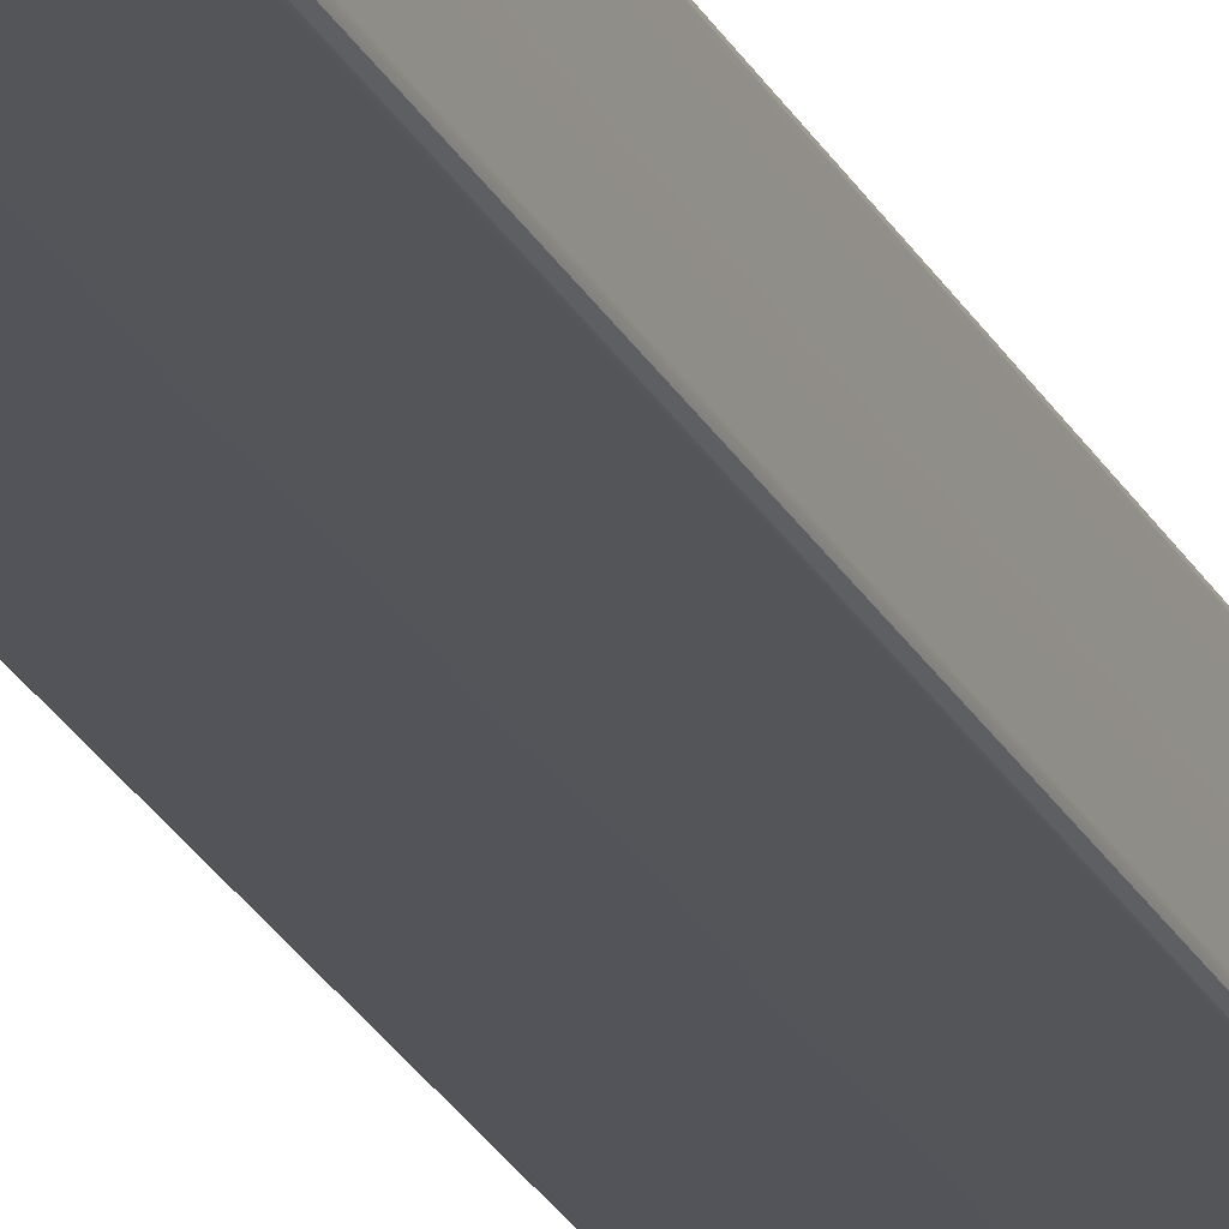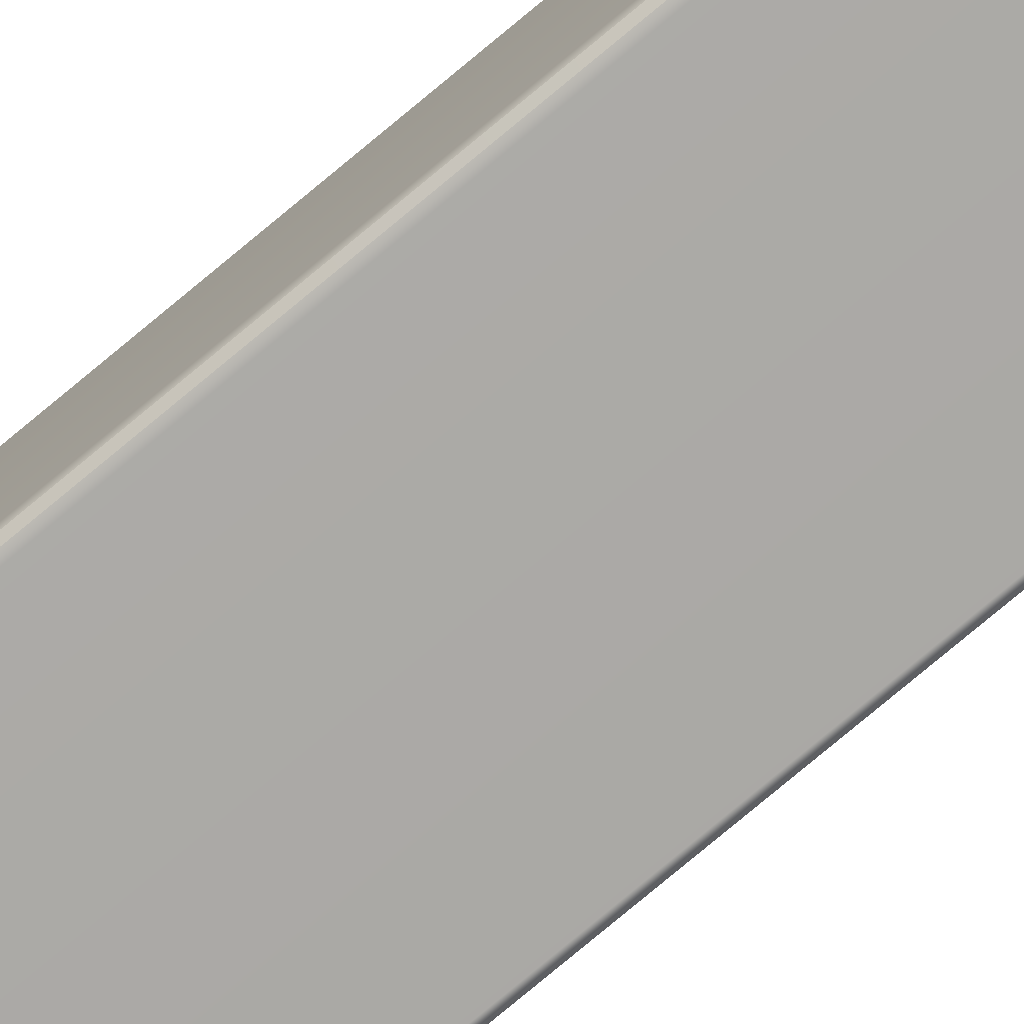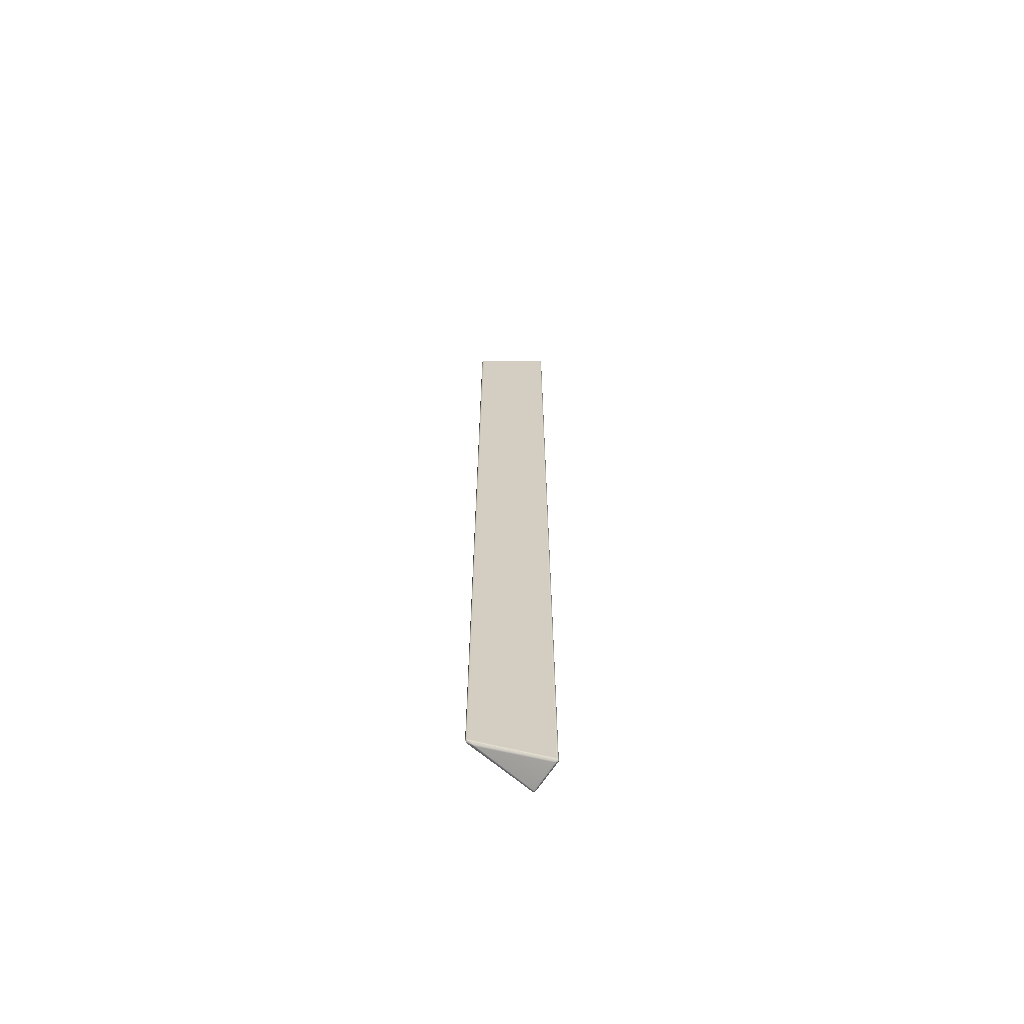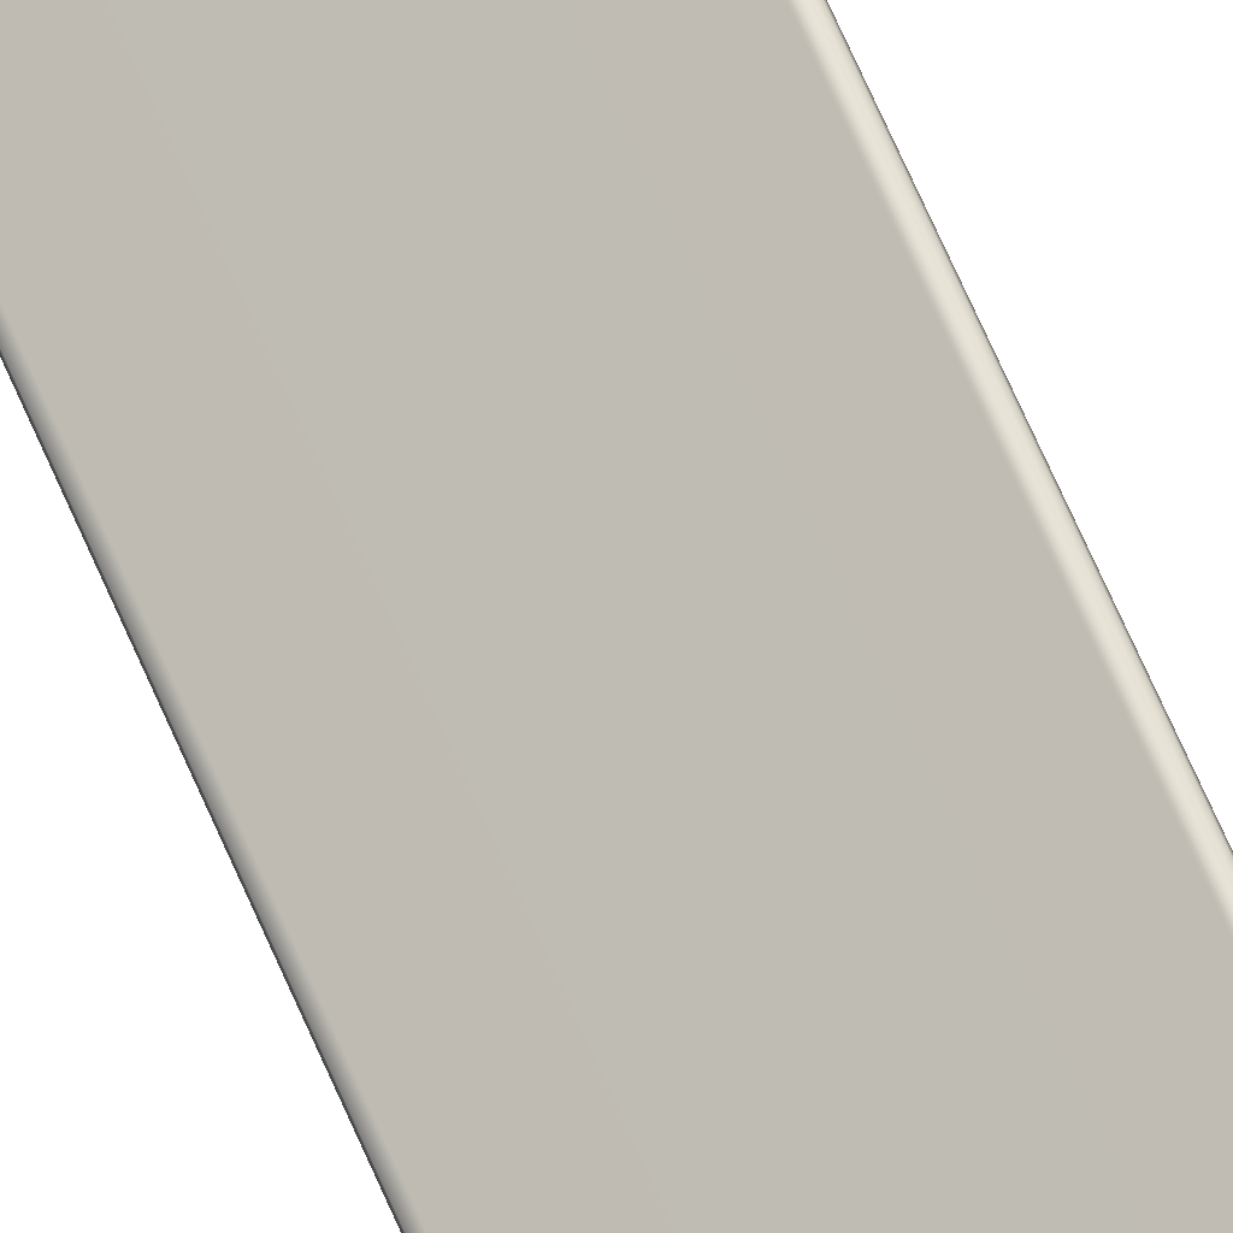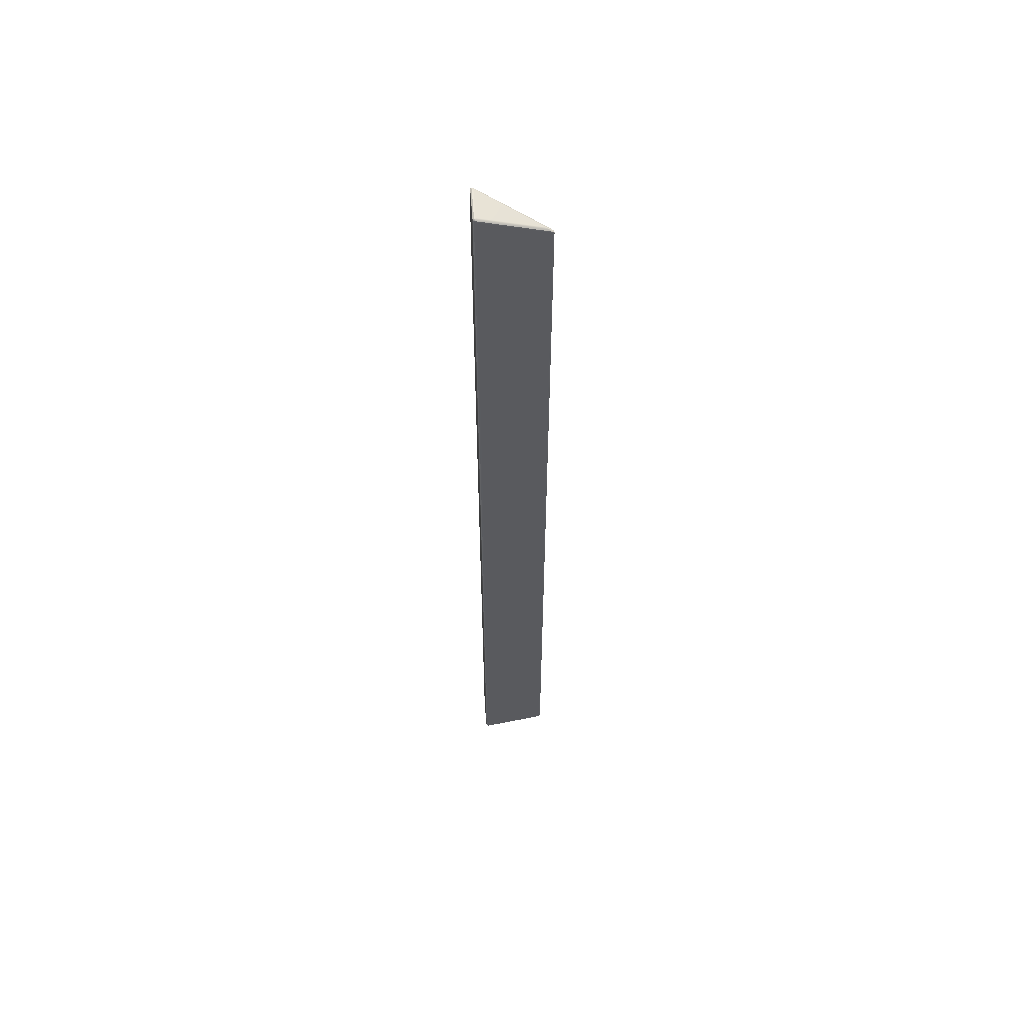
<metadata>
{"format":"obj","ext":"obj","renderer":"f3d","projection":"perspective","resolution":1024,"background":"white","views":[{"elev":-23.9,"azim":-159.0,"up":"+Y"},{"elev":-75.7,"azim":-49.9,"up":"+Y"},{"elev":-65.5,"azim":147.0,"up":"+Z"},{"elev":65.9,"azim":156.9,"up":"+Y"},{"elev":57.7,"azim":-4.2,"up":"+Z"}]}
</metadata>
<code>
g ENV_S05_G7_Small_Hoppers_Ramp_Small_MO
v -25.95 -0.3939 10.14
v -25.95 -0.427 10.14
v -25.97 -0.4236 10.17
v -25.97 -0.3916 10.17
v -26.02 -0.3986 10.21
v -26.01 -0.3672 10.19
v -26 -0.4358 10.19
v -26.06 -0.3672 10.22
v -27.39 0.3684 10.58
v -26.06 -0.4085 10.22
v -27.4 -0.4358 10.58
v -27.39 -0.4131 10.61
v -27.42 -0.4311 10.59
v -26.15 -0.3678 10.26
v -27.39 0.3429 10.61
v -27.42 0.351 10.61
v -27.42 0.3766 10.59
v -27.39 -0.3823 10.62
v -27.42 -0.409 10.61
v -27.43 -0.3823 10.62
v -27.42 -0.409 10.61
v -27.39 0.308 10.61
v -27.42 0.3231 10.62
v -27.44 0.3609 10.59
v -27.45 0.3341 10.6
v -27.42 0.3231 10.62
v -27.45 0.3673 10.57
v -27.45 -0.3823 10.6
v -27.43 -0.3823 10.62
v -27.45 -0.409 10.59
v -27.45 -0.4131 10.56
v -27.43 -0.4358 10.56
v -27.42 0.3835 10.56
v -27.45 0.3673 -10.57
v -27.46 0.3365 -10.57
v -27.44 0.3609 -10.59
v -27.45 0.3341 -10.6
v -27.46 0.3365 10.57
v -27.44 0.3609 10.59
v -27.45 0.3341 10.6
v -27.46 -0.3823 -10.56
v -27.45 -0.3823 -10.6
v -27.45 -0.409 -10.59
v -27.45 -0.4131 -10.56
v -27.46 -0.3823 -10.56
v -27.46 -0.3823 10.56
v -27.45 -0.4131 -10.56
v -27.45 -0.4131 10.56
v -27.46 -0.3823 10.56
v -27.45 -0.3823 10.6
v -27.45 -0.409 10.59
v -27.45 -0.4131 10.56
v -27.39 0.3684 10.58
v -27.42 0.3766 10.59
v -27.39 0.3783 10.55
v -26.01 -0.3672 10.19
v -27.42 0.3835 -10.56
v -25.99 -0.3672 10.15
v -25.97 -0.3916 10.17
v -25.95 -0.3939 10.14
v -27.42 0.3766 -10.59
v -27.44 0.3609 -10.59
v -27.42 0.351 -10.61
v -27.45 0.3341 -10.6
v -27.39 0.3684 -10.58
v -27.42 0.3231 -10.62
v -27.45 -0.3823 -10.6
v -27.43 -0.3823 -10.62
v -27.42 -0.409 -10.61
v -27.45 -0.409 -10.59
v -27.42 -0.4311 -10.59
v -27.45 -0.4131 -10.56
v -27.43 -0.4358 -10.56
v -27.39 -0.4131 -10.61
v -27.4 -0.4358 -10.58
v -27.39 0.3429 -10.61
v -27.42 0.3231 -10.62
v -26.06 -0.4085 -10.22
v -26 -0.4358 -10.19
v -26.06 -0.3672 -10.22
v -26.01 -0.3672 -10.19
v -27.39 0.308 -10.61
v -27.43 -0.3823 -10.62
v -26.15 -0.3678 -10.26
v -26.02 -0.3986 -10.21
v -25.97 -0.3916 -10.17
v -25.97 -0.4236 -10.17
v -25.95 -0.3939 -10.14
v -25.95 -0.427 -10.14
v -27.39 -0.3823 -10.62
v -27.42 -0.409 -10.61
v -27.4 -0.4358 10.58
v -27.43 -0.4358 10.56
v -27.42 -0.4311 10.59
v -27.4 -0.4439 10.55
v -26 -0.4358 10.19
v -25.98 -0.4439 10.15
v -25.97 -0.4236 10.17
v -25.95 -0.427 10.14
v -25.98 -0.4439 -10.15
v -27.4 -0.4439 10.55
v -27.4 -0.4439 -10.55
v -25.95 -0.427 -10.14
v -25.97 -0.4236 -10.17
v -26 -0.4358 -10.19
v -27.4 -0.4439 -10.55
v -27.4 -0.4358 -10.58
v -27.43 -0.4358 -10.56
v -27.42 -0.4311 -10.59
v -25.95 -0.3939 -10.14
v -25.99 -0.3672 -10.15
v -25.97 -0.3916 -10.17
v -26.01 -0.3672 -10.19
v -27.39 0.3783 -10.55
v -27.39 0.3684 -10.58
v -27.42 0.3766 -10.59
v -27.43 -0.4358 10.56
v -27.4 -0.4439 10.55
v -27.4 -0.4439 -10.55
v -27.43 -0.4358 -10.56
v -27.45 -0.4131 10.56
v -27.43 -0.4358 10.56
v -27.43 -0.4358 -10.56
v -27.45 -0.4131 -10.56
g ENV_S05_G7_Small_Hoppers_Ramp_Small_MO_0
f 3 2 1
f 4 3 1
f 3 4 5
f 4 6 5
f 3 5 7
f 6 8 5
f 6 9 8
f 5 10 7
f 5 8 10
f 7 10 11
f 10 12 11
f 13 11 12
f 8 14 10
f 10 14 12
f 9 15 8
f 8 15 14
f 15 9 16
f 9 17 16
f 14 18 12
f 19 12 18
f 20 19 18
f 21 13 12
f 14 22 18
f 20 18 22
f 15 22 14
f 23 20 22
f 23 22 15
f 16 23 15
f 16 17 24
f 16 24 25
f 26 16 25
f 27 24 17
f 25 28 26
f 28 29 26
f 29 28 21
f 28 30 21
f 13 21 30
f 30 31 13
f 31 32 13
f 33 27 17
f 27 33 34
f 27 34 35
f 34 36 35
f 36 37 35
f 38 27 35
f 27 38 39
f 38 40 39
f 35 37 41
f 37 42 41
f 41 42 43
f 44 41 43
f 38 35 45
f 46 38 45
f 45 47 46
f 47 48 46
f 38 49 40
f 49 50 40
f 50 49 51
f 49 52 51
f 54 53 33
f 53 55 33
f 55 53 56
f 33 55 57
f 33 57 34
f 58 55 56
f 56 59 58
f 59 60 58
f 57 61 34
f 61 62 34
f 61 63 62
f 62 63 64
f 61 65 63
f 63 66 64
f 64 66 67
f 66 68 67
f 68 69 67
f 69 70 67
f 69 71 70
f 72 70 71
f 73 72 71
f 71 69 74
f 75 71 74
f 65 76 63
f 63 76 77
f 75 74 78
f 79 75 78
f 80 76 65
f 81 80 65
f 76 82 77
f 77 82 83
f 84 82 76
f 80 84 76
f 78 74 84
f 78 84 80
f 79 78 85
f 85 78 80
f 85 80 81
f 86 85 81
f 87 79 85
f 86 87 85
f 87 86 88
f 89 87 88
f 82 90 83
f 82 84 90
f 74 90 84
f 91 83 90
f 74 91 90
f 94 93 92
f 93 95 92
f 96 92 95
f 97 96 95
f 98 96 97
f 99 98 97
f 97 100 99
f 100 97 101
f 102 100 101
f 100 103 99
f 99 103 60
f 103 100 104
f 100 105 104
f 100 106 105
f 106 107 105
f 106 108 107
f 108 109 107
f 103 110 60
f 60 110 58
f 110 111 58
f 110 112 111
f 55 58 111
f 112 113 111
f 114 55 111
f 111 113 114
f 55 114 57
f 113 115 114
f 114 115 57
f 115 116 57
f 119 118 117
f 120 119 117
f 123 122 121
f 124 123 121

</code>
